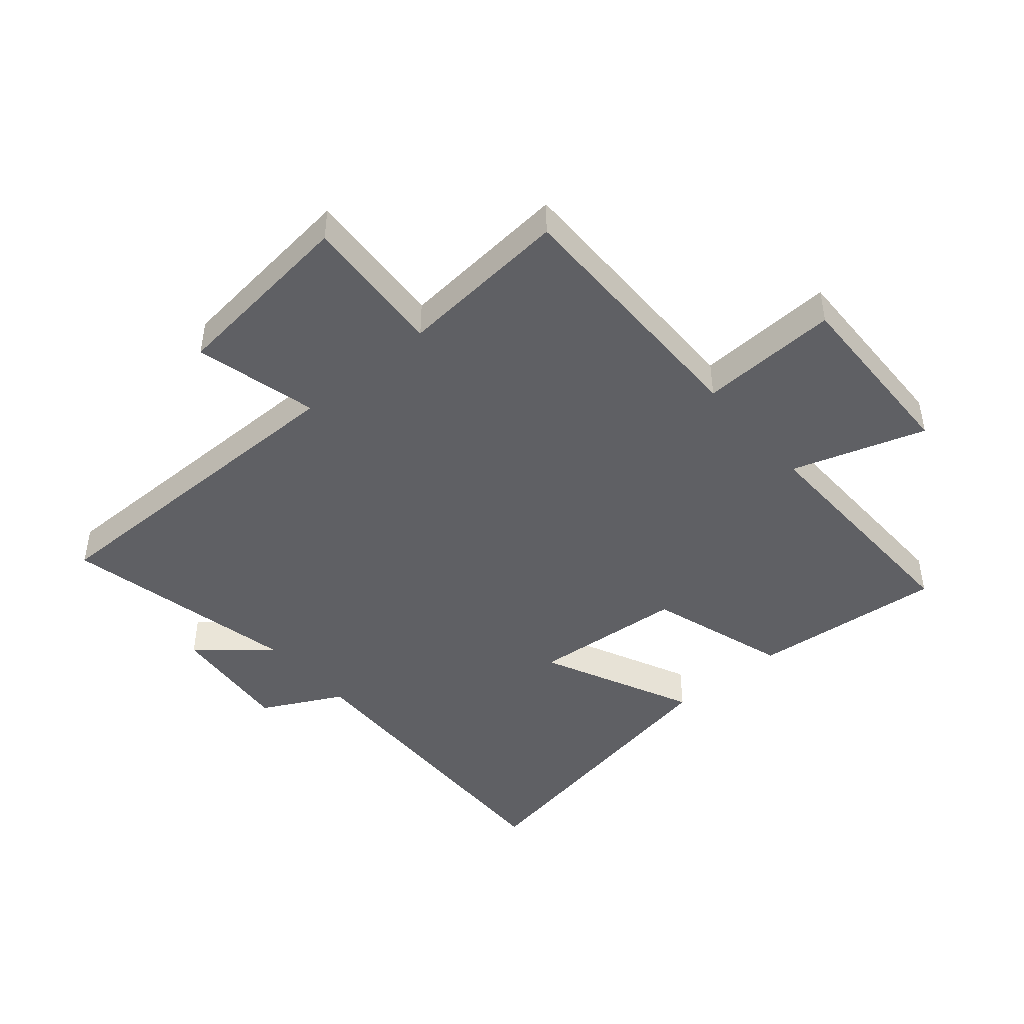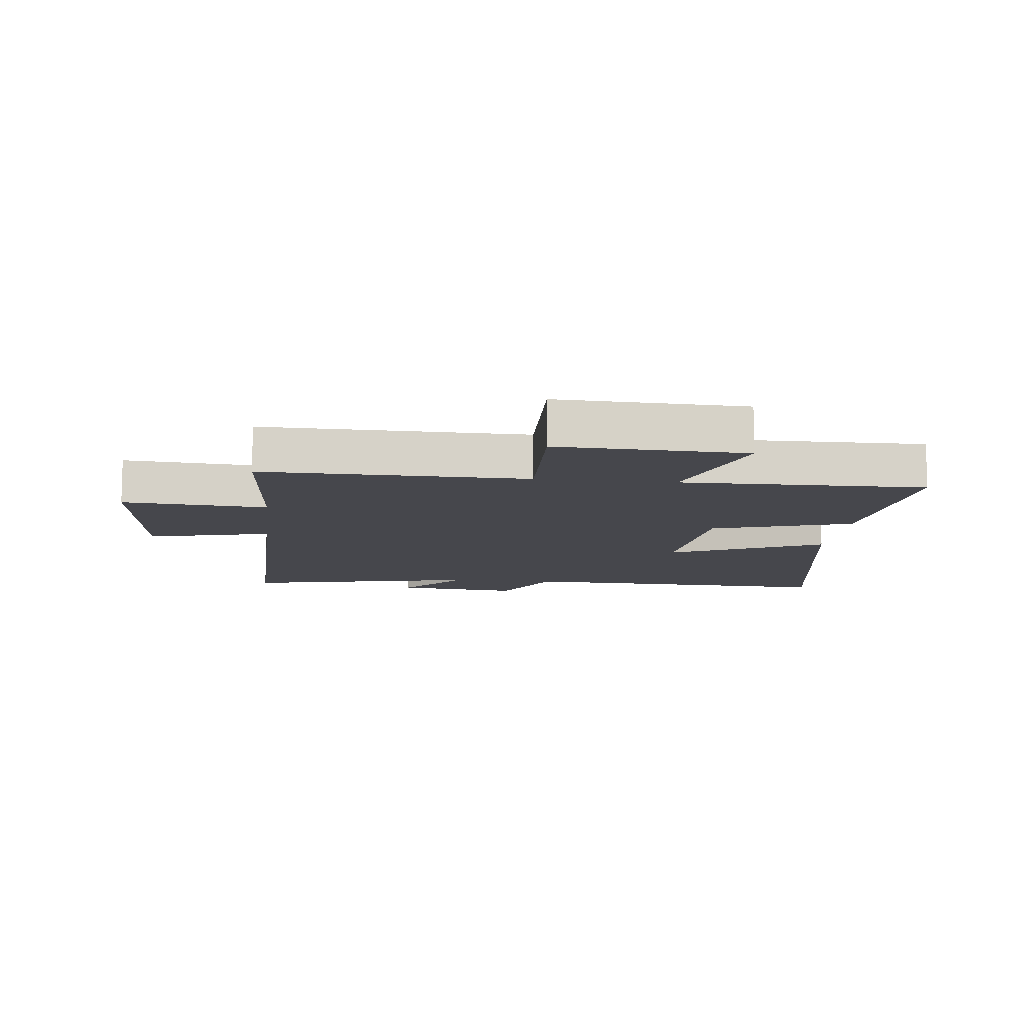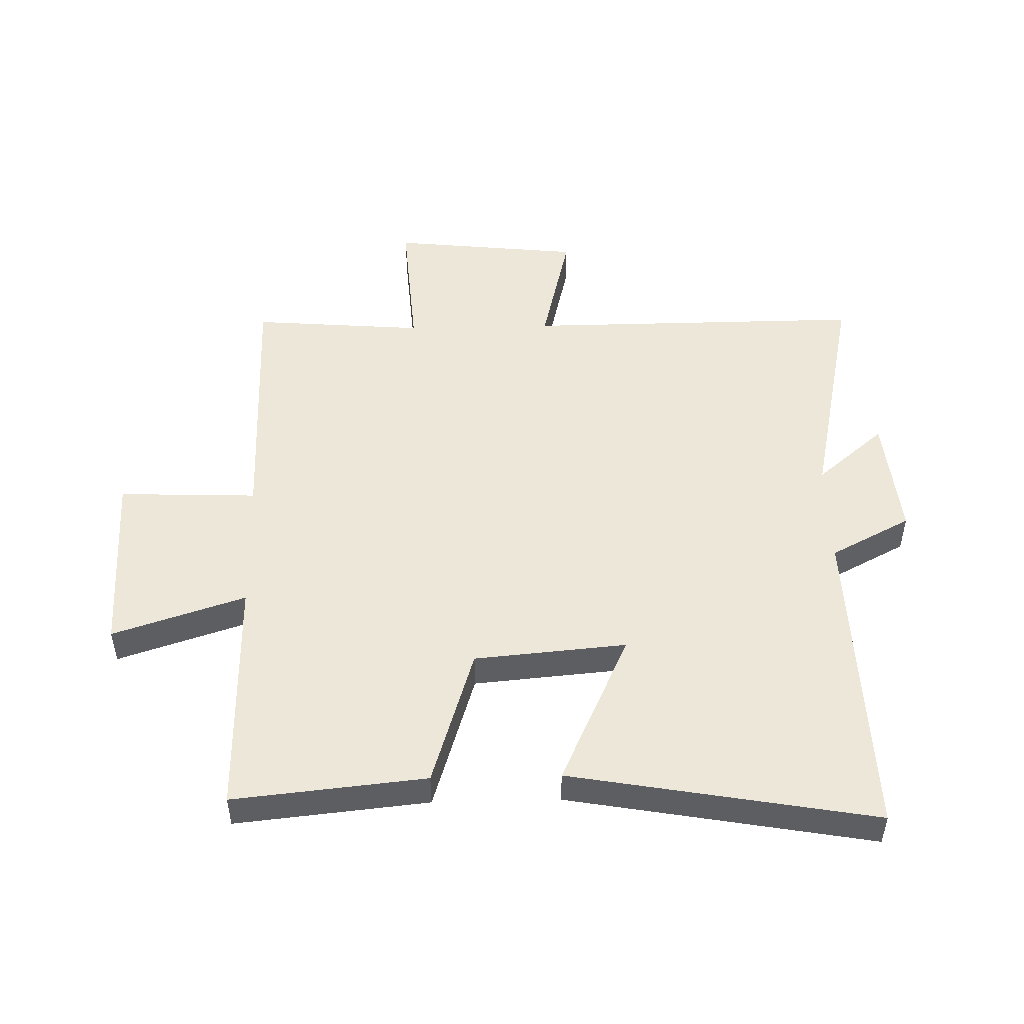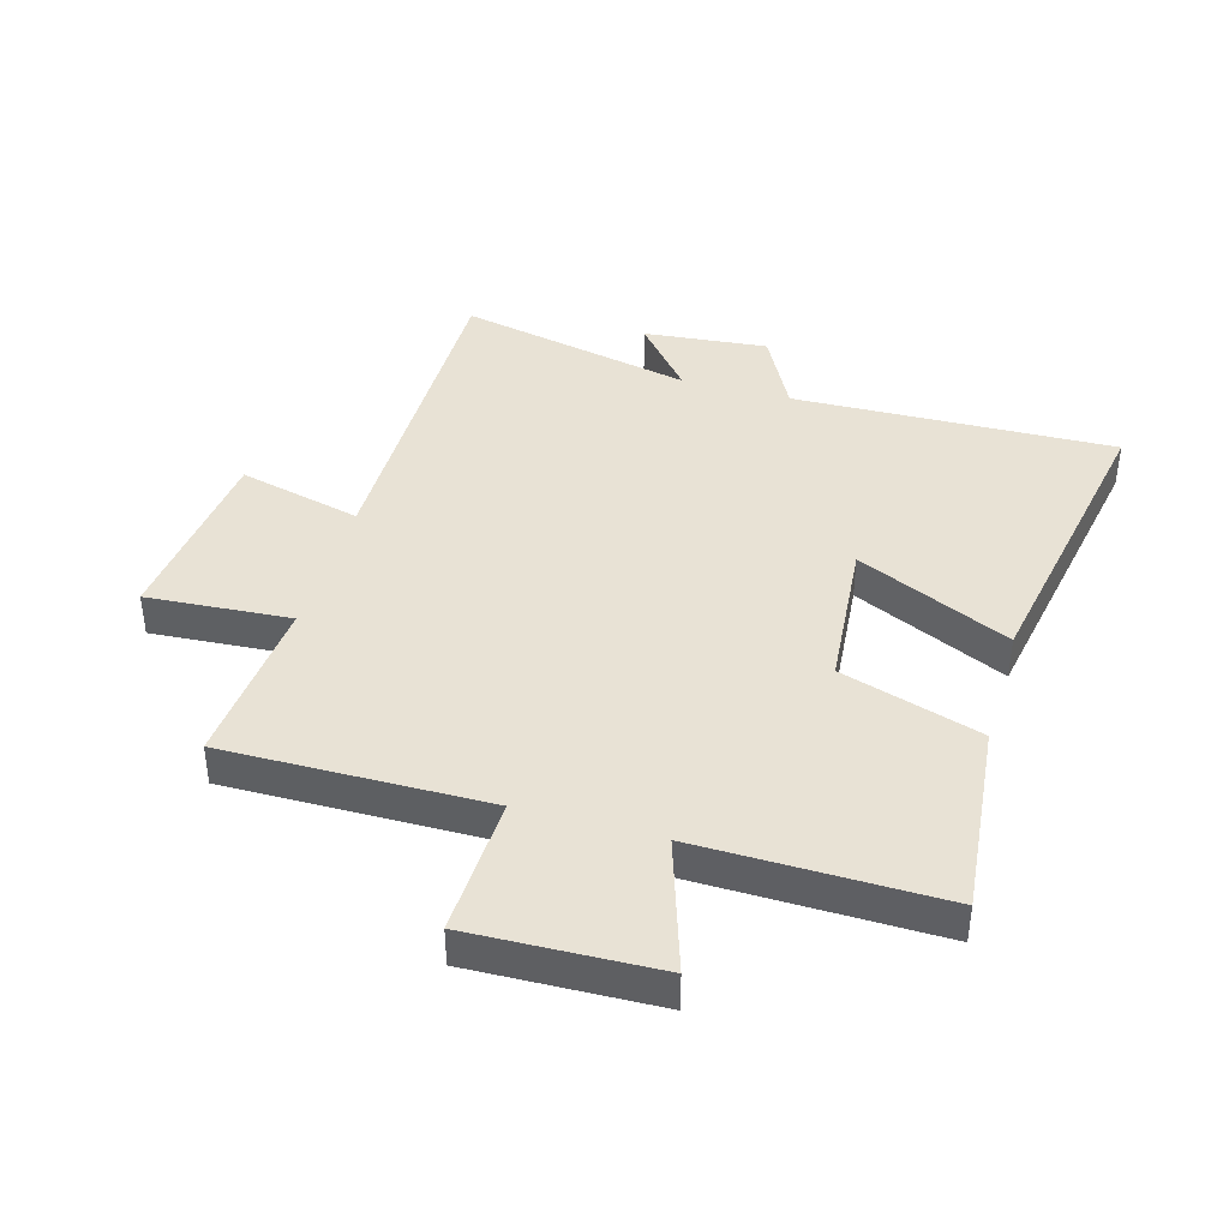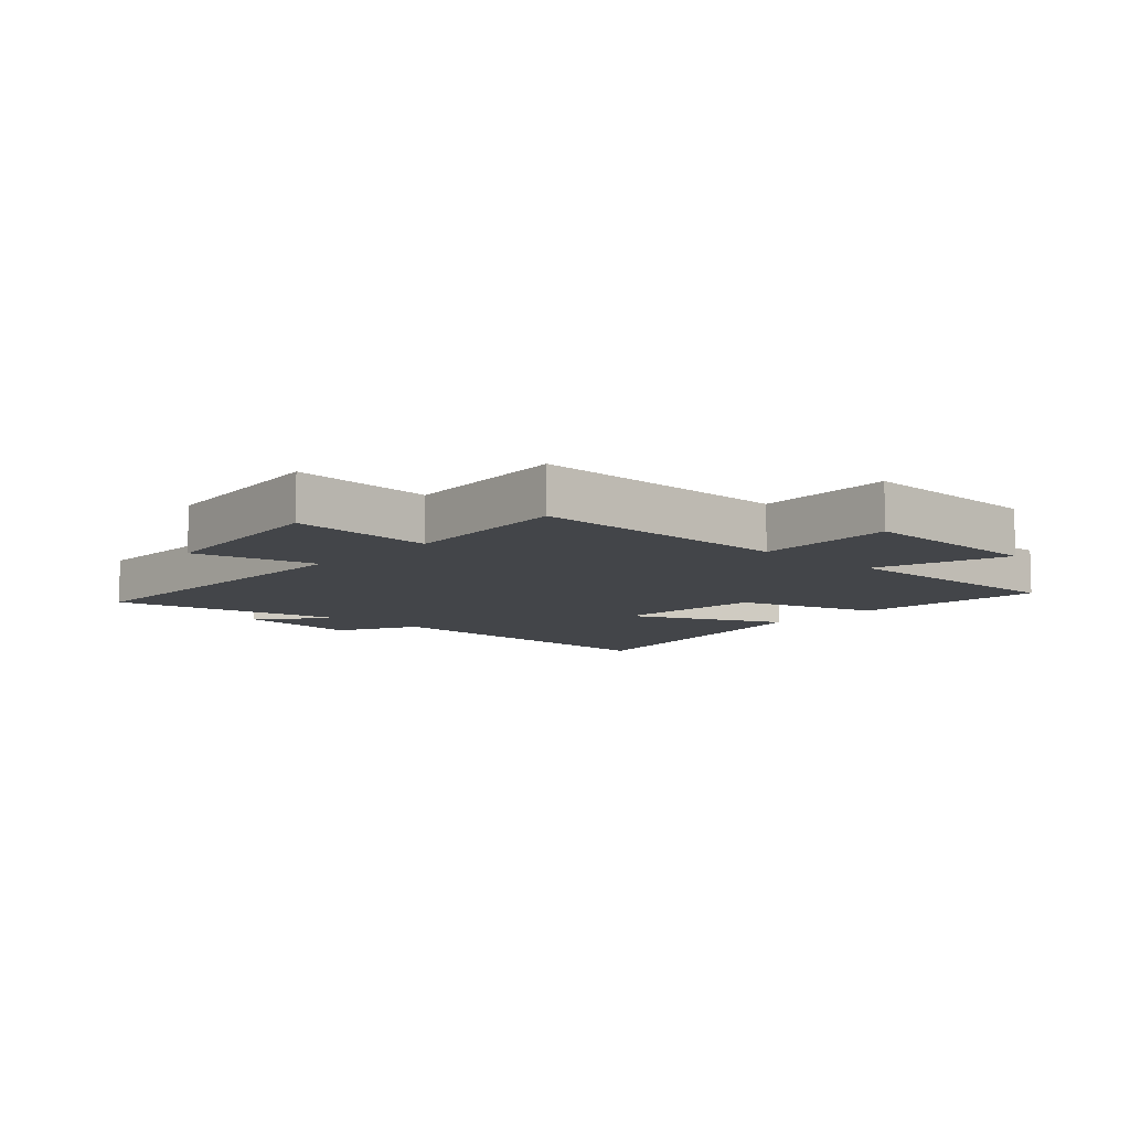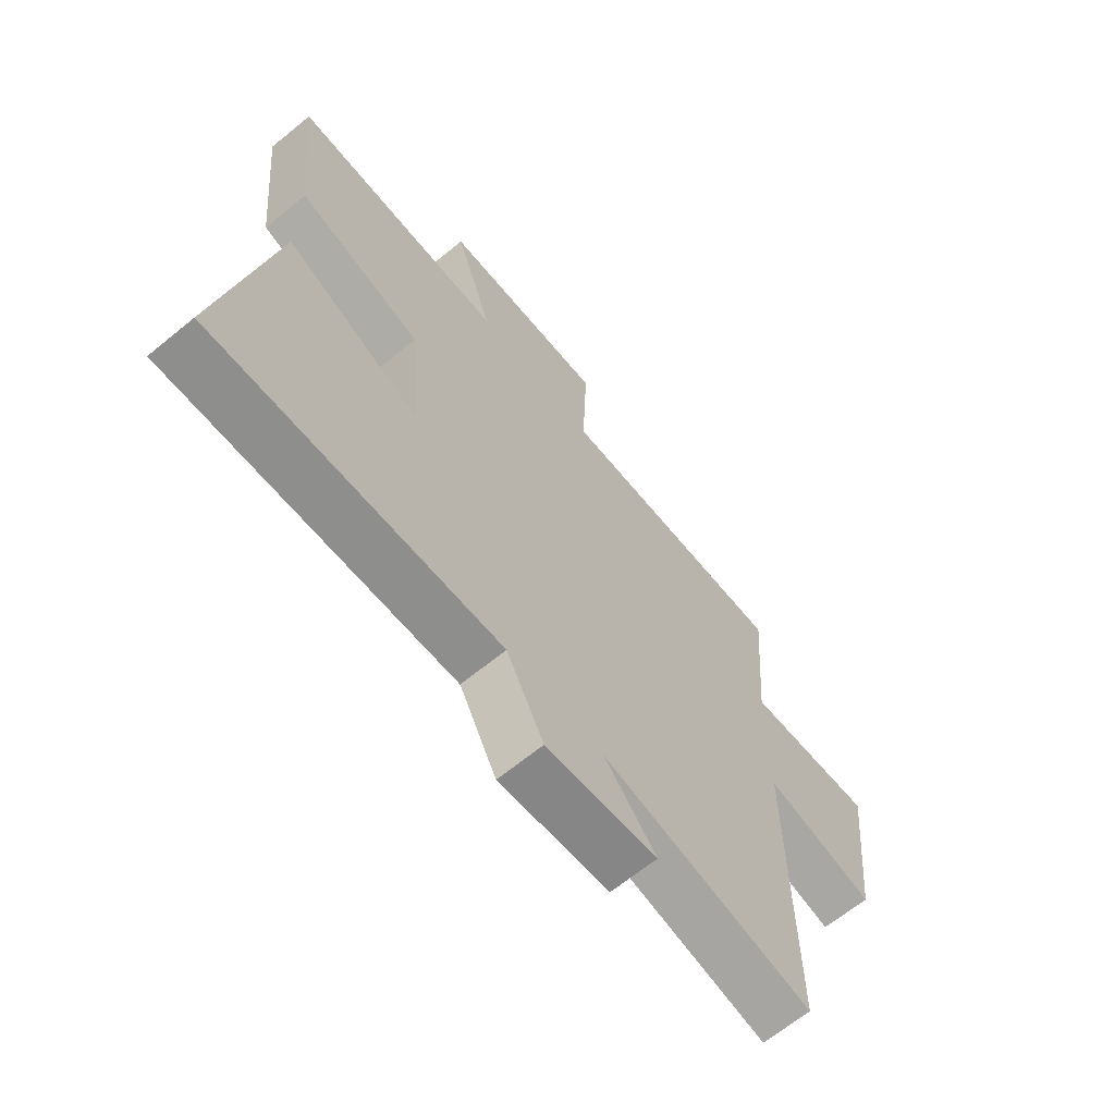
<metadata>
{"format":"obj","ext":"obj","renderer":"f3d","projection":"perspective","resolution":1024,"background":"white","views":[{"elev":-45.2,"azim":-49.3,"up":"+Y"},{"elev":-10.9,"azim":-6.6,"up":"+Y"},{"elev":49.7,"azim":88.6,"up":"+Y"},{"elev":40.8,"azim":16.0,"up":"+Y"},{"elev":-8.9,"azim":-42.4,"up":"+Y"},{"elev":-66.1,"azim":129.4,"up":"+Z"}]}
</metadata>
<code>
v 0.59 0.07 -0.516
v 0.062 0.07 -0.5
v -0.007 0.07 -0.632
v -0.211 0.07 -0.612
v -0.116 0.07 -0.5
v -0.503 0.07 -0.583
v -0.5 0.07 -0.024
v -0.702 0.07 -0.073
v -0.736 0.07 0.239
v -0.5 0.07 0.222
v -0.523 0.07 0.505
v -0.092 0.07 0.5
v -0.101 0.07 0.728
v 0.205 0.07 0.718
v 0.134 0.07 0.5
v 0.532 0.07 0.506
v 0.5 0.07 0.19
v 0.27 0.07 0.118
v 0.248 0.07 -0.132
v 0.5 0.07 -0.016
v 0.59 0 -0.516
v 0.062 0 -0.5
v -0.007 0 -0.632
v -0.211 0 -0.612
v -0.116 0 -0.5
v -0.503 0 -0.583
v -0.5 0 -0.024
v -0.702 0 -0.073
v -0.736 0 0.239
v -0.5 0 0.222
v -0.523 0 0.505
v -0.092 0 0.5
v -0.101 0 0.728
v 0.205 0 0.718
v 0.134 0 0.5
v 0.532 0 0.506
v 0.5 0 0.19
v 0.27 0 0.118
v 0.248 0 -0.132
v 0.5 0 -0.016
f 19 20 1 2
f 18 19 2 3
f 15 16 17 18
f 15 18 3
f 12 13 14 15
f 12 15 3
f 10 11 12 3
f 7 8 9 10
f 7 10 3
f 5 6 7
f 5 7 3
f 3 4 5
f 22 21 40 39
f 23 22 39 38
f 38 37 36 35
f 23 38 35
f 35 34 33 32
f 23 35 32
f 23 32 31 30
f 30 29 28 27
f 23 30 27
f 27 26 25
f 23 27 25
f 25 24 23
f 1 21 22 2
f 2 22 23 3
f 3 23 24 4
f 4 24 25 5
f 5 25 26 6
f 6 26 27 7
f 7 27 28 8
f 8 28 29 9
f 9 29 30 10
f 10 30 31 11
f 11 31 32 12
f 12 32 33 13
f 13 33 34 14
f 14 34 35 15
f 15 35 36 16
f 16 36 37 17
f 17 37 38 18
f 18 38 39 19
f 19 39 40 20
f 20 40 21 1

</code>
